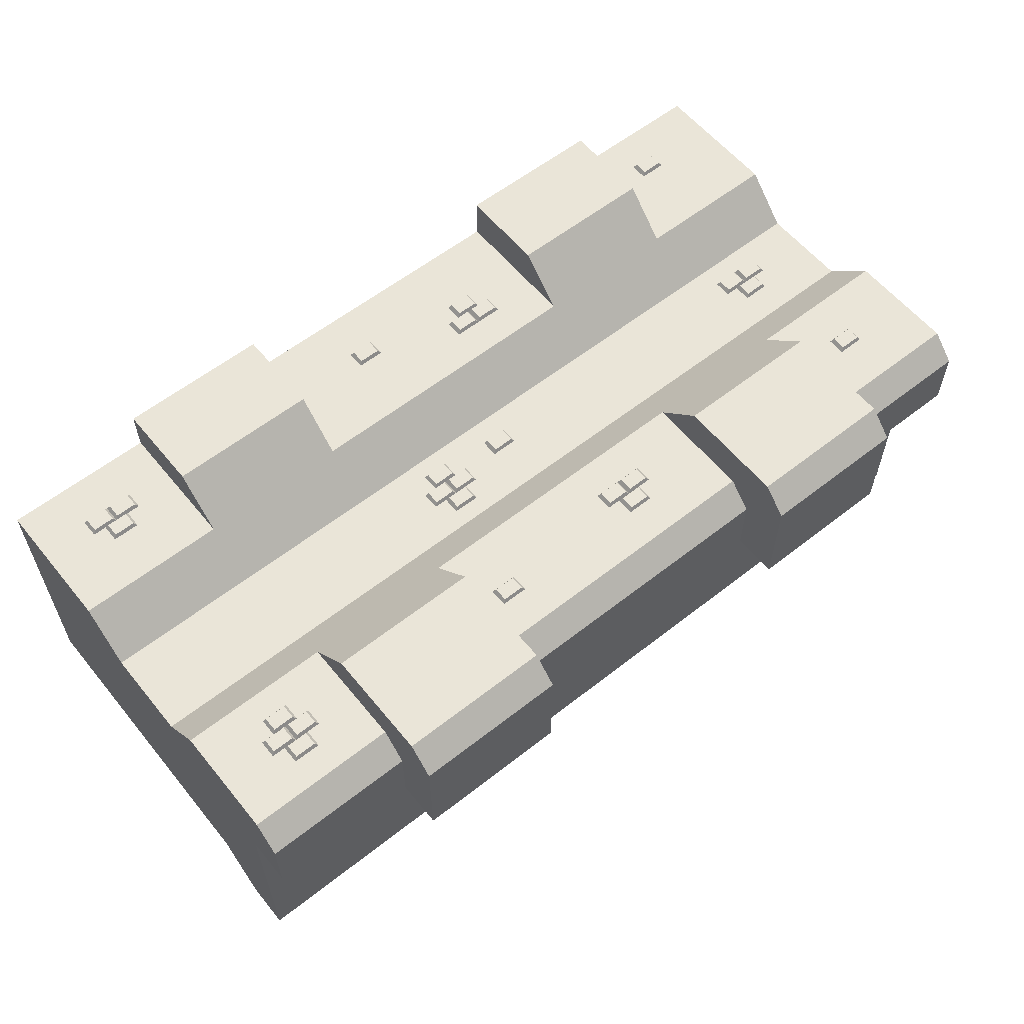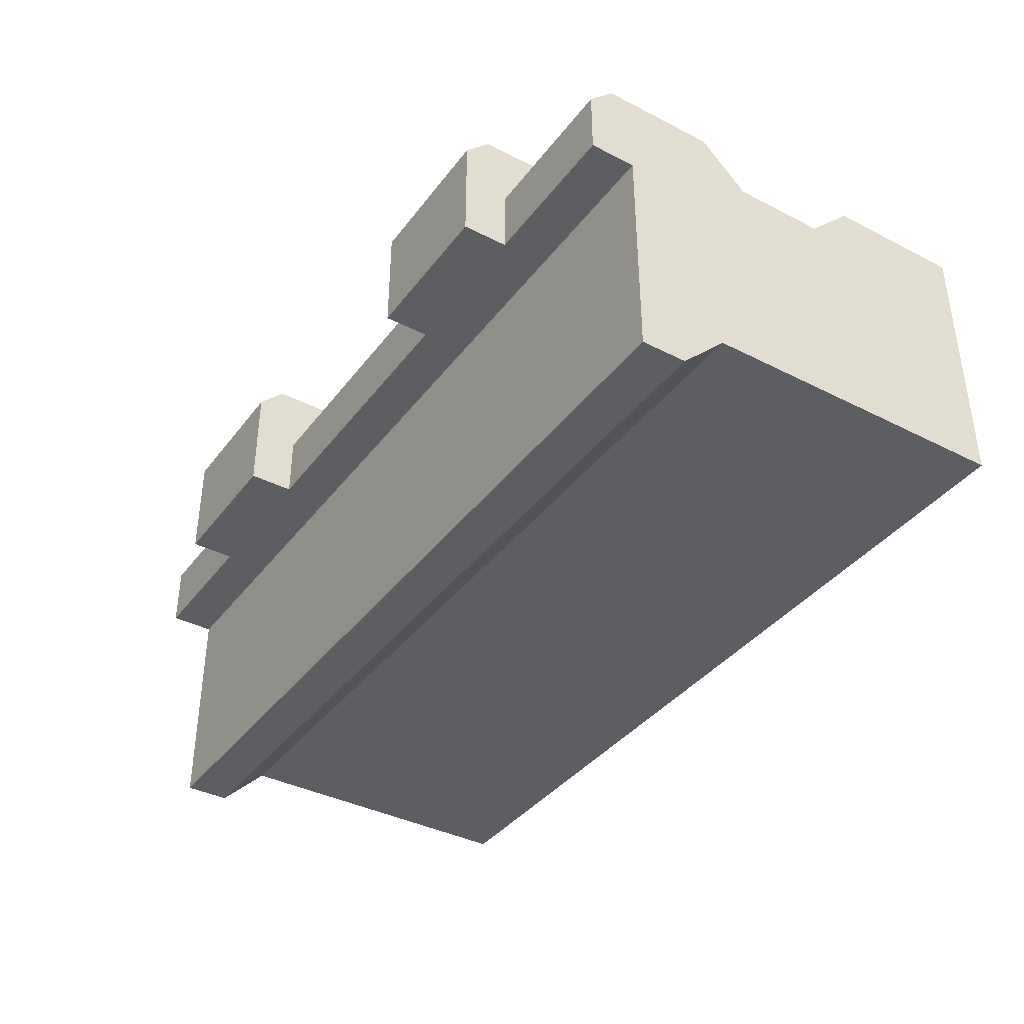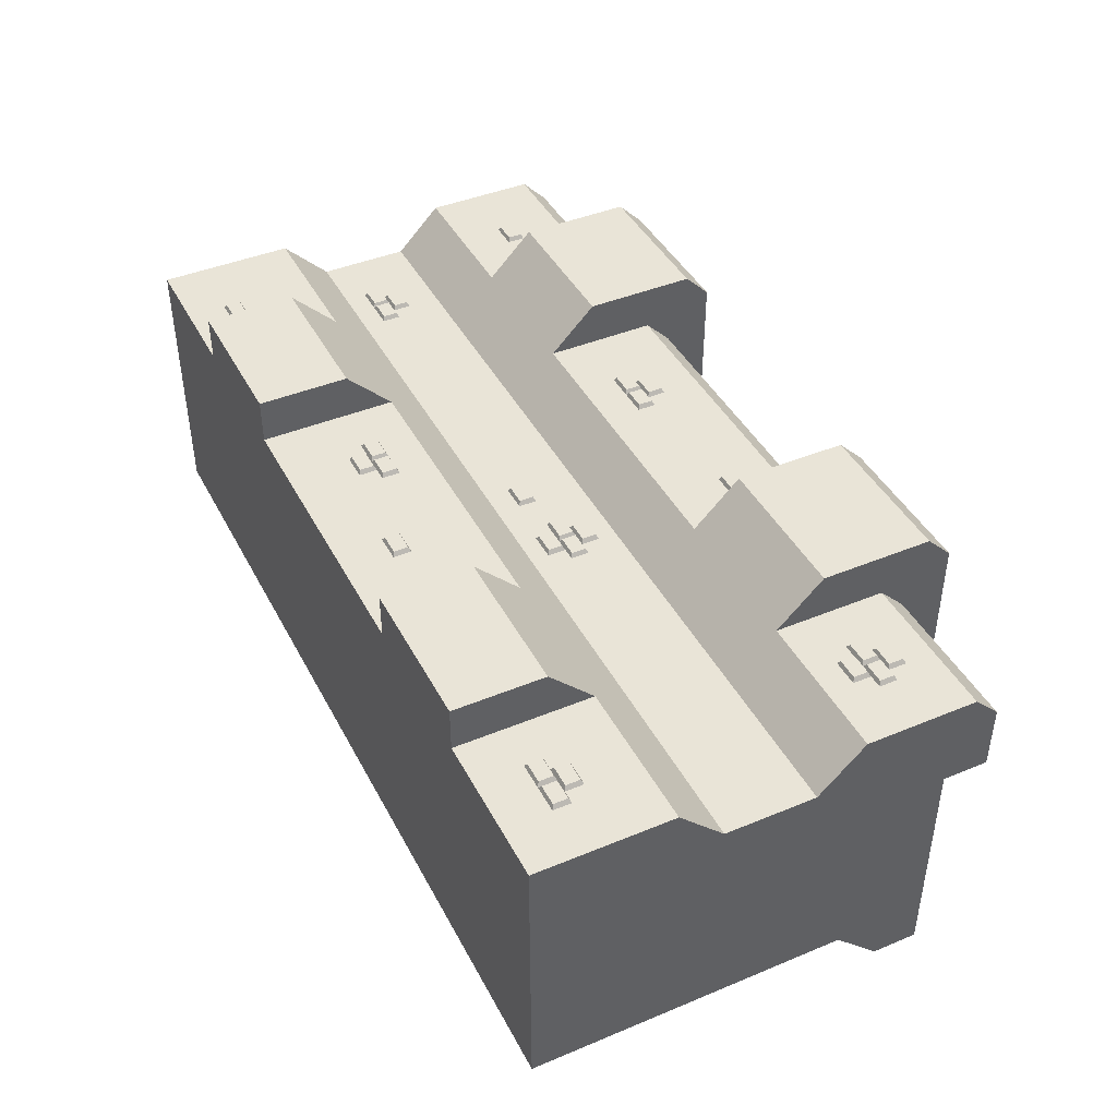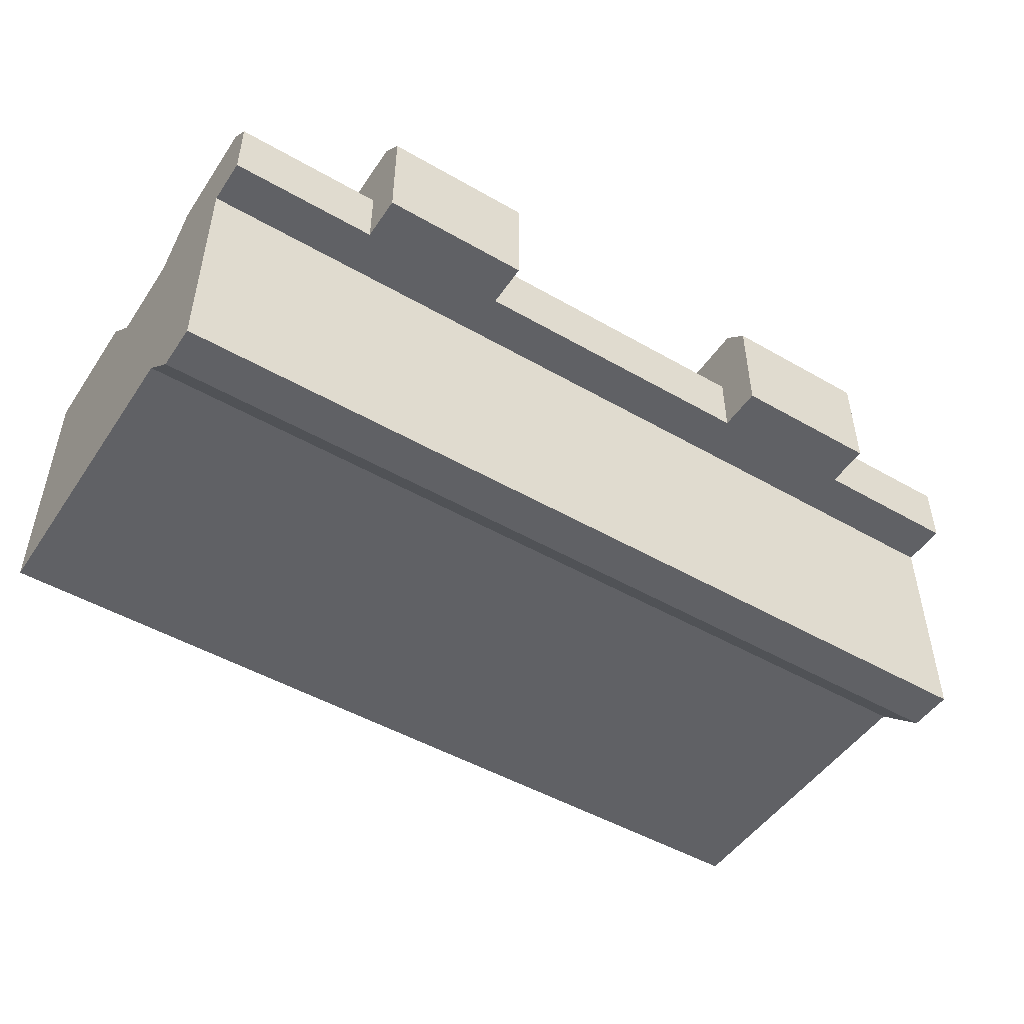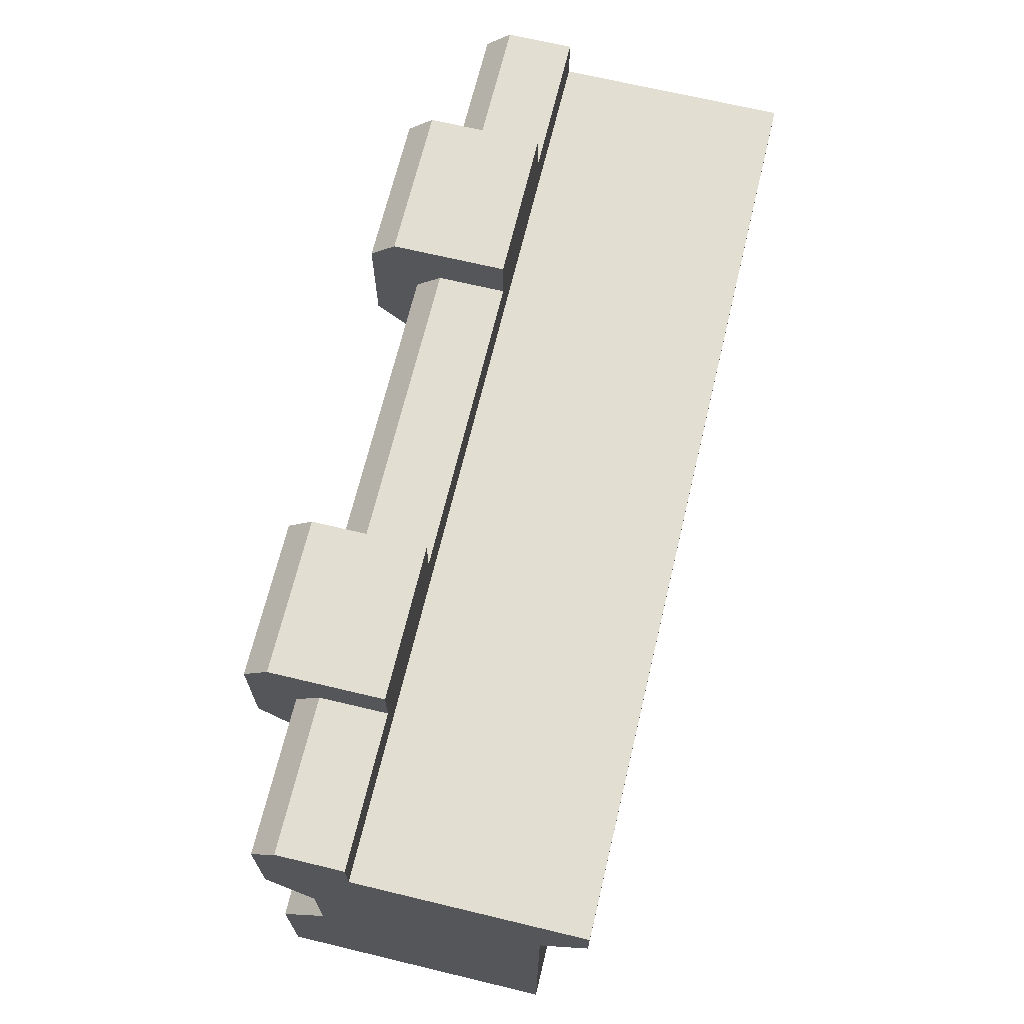
<metadata>
{"format":"obj","ext":"obj","renderer":"f3d","projection":"perspective","resolution":1024,"background":"white","views":[{"elev":59.0,"azim":141.0,"up":"+Z"},{"elev":-38.3,"azim":-122.9,"up":"+Z"},{"elev":42.9,"azim":63.8,"up":"+Z"},{"elev":-48.9,"azim":147.4,"up":"+Z"},{"elev":68.0,"azim":103.5,"up":"+Y"}]}
</metadata>
<code>
o wall_straight
v -1 -0 0.3
v -1 0 -0.3
v -1 0.9 -0.3
v 1 -0 0.3
v 1 0 -0.3
v 1 0.9 -0.3
v -1 0.3 0.3
v 1 0.3 0.3
v -1 0.7 0.3
v 1 0.7 0.3
v 1 0.6 0.2
v 1 0.4 0.2
v -1 0.4 0.2
v -1 0.6 0.2
v 0.6667 0 -0.3
v 0.3333 0 -0.3
v -0 0 -0.3
v -0.3333 0 -0.3
v -0.6667 0 -0.3
v -0.6667 0.9 -0.3
v -0.3333 0.9 -0.3
v 0 0.9 -0.3
v 0.3333 0.9 -0.3
v 0.6667 0.9 -0.3
v -0.6667 -0 0.3
v -0.3333 -0 0.3
v 0 -0 0.3
v 0.3333 -0 0.3
v 0.6667 -0 0.3
v 0.6667 0.3 0.3
v 0.3333 0.3 0.3
v -0 0.3 0.3
v -0.3333 0.3 0.3
v -0.6667 0.3 0.3
v 0.6667 0.7 0.3
v 0.3333 0.7 0.3
v -0 0.7 0.3
v -0.3333 0.7 0.3
v -0.6667 0.7 0.3
v 0.6667 0.4 0.2
v 0.3333 0.4 0.2
v -0 0.4 0.2
v -0.3333 0.4 0.2
v -0.6667 0.4 0.2
v 0.6667 0.6 0.2
v 0.3333 0.6 0.2
v -0 0.6 0.2
v -0.3333 0.6 0.2
v -0.6667 0.6 0.2
v -0.6667 -0 0.4
v -0.3333 -0 0.4
v 0.3333 -0 0.4
v 0.6667 -0 0.4
v 0.6667 0.2 0.4
v 0.3333 0.2 0.4
v -0.3333 0.2 0.4
v -0.6667 0.2 0.4
v -1 0.9 0.1
v 1 0.9 0.1
v -0.6667 0.8 0.4
v -0.3333 0.8 0.4
v 0.3333 0.8 0.4
v 0.6667 0.8 0.4
v 0.6667 0.9 0.1
v 0.3333 0.9 0.1
v -0 0.9 0.1
v -0.3333 0.9 0.1
v -0.6667 0.9 0.1
v 1 1 0.1
v 0.6667 1.1 0.1
v 0.6667 1 0.1
v 0.3333 1 0.1
v -0 1 0.1
v -0.3333 1 0.1
v -0.6667 1 0.1
v -1 1 0.1
v -0.6667 1.1 0.1
v 0.3333 1.1 0.1
v -0.3333 1.1 0.1
v -1 0.7 -0.3
v -0.6667 0.7 -0.3
v -0.3333 0.7 -0.3
v 0 0.7 -0.3
v 0.3333 0.7 -0.3
v 0.6667 0.7 -0.3
v 1 0.7 -0.3
v 0.6667 0.9 -0.4
v 1 0.9 -0.4
v -1 0.9 -0.4
v -0.6667 0.9 -0.4
v -0.3333 0.9 -0.4
v 0 0.9 -0.4
v 0.3333 0.9 -0.4
v -1 0.8 -0.4
v -0.6667 0.8 -0.4
v -0.3333 0.8 -0.4
v 0 0.8 -0.4
v 0.3333 0.8 -0.4
v 0.6667 0.8 -0.4
v 1 0.8 -0.4
v -0.3333 1.045 0.4
v -0.3333 1.1 0.3447
v -0.6667 1.1 0.3447
v -0.6667 1.045 0.4
v 1 1 0.245
v 1 0.945 0.3
v -0.6667 0.9448 0.3
v -0.6667 1 0.2448
v -1 0.945 0.3
v -1 1 0.245
v 0.6667 0.9448 0.3
v 0.6667 1 0.2448
v 0.6667 1.1 0.3447
v 0.6667 1.045 0.4
v 0.3333 0.9448 0.3
v 0.3333 1 0.2448
v -0 1 0.245
v -0 0.945 0.3
v -0.3333 1 0.2448
v -0.3333 0.9448 0.3
v 0.3333 1.045 0.4
v 0.3333 1.1 0.3447
v -1 0.9 -0.1
v 1 0.9 -0.1
v 0.6667 0.9 -0.1
v 0.3333 0.9 -0.1
v 0 0.9 -0.1
v -0.3333 0.9 -0.1
v -0.6667 0.9 -0.1
v 0.7711 0.1065 0.3087
v 0.7711 0.1381 0.3087
v 0.7531 0.09456 0.284
v 0.7531 0.1501 0.284
v 0.8184 0.1065 0.3087
v 0.8184 0.1381 0.3087
v 0.8363 0.09456 0.284
v 0.8363 0.1501 0.284
v 0.8311 0.1065 0.3087
v 0.8311 0.1381 0.3087
v 0.8131 0.09456 0.284
v 0.8131 0.1501 0.284
v 0.8784 0.1065 0.3087
v 0.8784 0.1381 0.3087
v 0.8963 0.09456 0.284
v 0.8963 0.1501 0.284
v 0.8011 0.1465 0.3087
v 0.8011 0.1781 0.3087
v 0.7831 0.1346 0.284
v 0.7831 0.1901 0.284
v 0.8484 0.1465 0.3087
v 0.8484 0.1781 0.3087
v 0.8663 0.1346 0.284
v 0.8663 0.1901 0.284
v -0.2155 0.186 0.3087
v -0.2155 0.2176 0.3087
v -0.2335 0.174 0.284
v -0.2335 0.2295 0.284
v -0.1682 0.186 0.3087
v -0.1682 0.2176 0.3087
v -0.1502 0.174 0.284
v -0.1502 0.2295 0.284
v -0.1555 0.186 0.3087
v -0.1555 0.2176 0.3087
v -0.1735 0.174 0.284
v -0.1735 0.2295 0.284
v -0.1082 0.186 0.3087
v -0.1082 0.2176 0.3087
v -0.09021 0.174 0.284
v -0.09021 0.2295 0.284
v -0.1855 0.146 0.3087
v -0.1855 0.1776 0.3087
v -0.2035 0.134 0.284
v -0.2035 0.1895 0.284
v -0.1382 0.146 0.3087
v -0.1382 0.1776 0.3087
v -0.1202 0.134 0.284
v -0.1202 0.1895 0.284
v 0.08353 0.1105 0.3087
v 0.08353 0.1421 0.3087
v 0.06555 0.09856 0.284
v 0.06555 0.1541 0.284
v 0.1308 0.1105 0.3087
v 0.1308 0.1421 0.3087
v 0.1488 0.09856 0.284
v 0.1488 0.1541 0.284
v -0.1794 0.7845 0.3087
v -0.1794 0.816 0.3087
v -0.1974 0.7725 0.284
v -0.1974 0.828 0.284
v -0.1321 0.7845 0.3087
v -0.1321 0.816 0.3087
v -0.1141 0.7725 0.284
v -0.1141 0.828 0.284
v -0.1194 0.7845 0.3087
v -0.1194 0.816 0.3087
v -0.1374 0.7725 0.284
v -0.1374 0.828 0.284
v -0.07211 0.7845 0.3087
v -0.07211 0.816 0.3087
v -0.05413 0.7725 0.284
v -0.05413 0.828 0.284
v -0.1494 0.8245 0.3087
v -0.1494 0.856 0.3087
v -0.1674 0.8125 0.284
v -0.1674 0.868 0.284
v -0.1021 0.8245 0.3087
v -0.1021 0.856 0.3087
v -0.08413 0.8125 0.284
v -0.08413 0.868 0.284
v 0.771 0.8042 0.3087
v 0.771 0.8358 0.3087
v 0.753 0.7922 0.284
v 0.753 0.8478 0.284
v 0.8183 0.8042 0.3087
v 0.8183 0.8358 0.3087
v 0.8363 0.7922 0.284
v 0.8363 0.8478 0.284
v 0.831 0.8042 0.3087
v 0.831 0.8358 0.3087
v 0.813 0.7922 0.284
v 0.813 0.8478 0.284
v 0.8783 0.8042 0.3087
v 0.8783 0.8358 0.3087
v 0.8963 0.7922 0.284
v 0.8963 0.8478 0.284
v 0.801 0.8442 0.3087
v 0.801 0.8758 0.3087
v 0.783 0.8322 0.284
v 0.783 0.8878 0.284
v 0.8483 0.8442 0.3087
v 0.8483 0.8758 0.3087
v 0.8663 0.8322 0.284
v 0.8663 0.8878 0.284
v 0.801 0.7642 0.3087
v 0.801 0.7958 0.3087
v 0.783 0.7522 0.284
v 0.783 0.8078 0.284
v 0.8483 0.7642 0.3087
v 0.8483 0.7958 0.3087
v 0.8663 0.7522 0.284
v 0.8663 0.8078 0.284
v -0.8367 0.8042 0.3087
v -0.8367 0.8358 0.3087
v -0.8547 0.7922 0.284
v -0.8547 0.8478 0.284
v -0.7894 0.8042 0.3087
v -0.7894 0.8358 0.3087
v -0.7714 0.7922 0.284
v -0.7714 0.8478 0.284
v -0.8607 0.4527 0.2087
v -0.8607 0.4842 0.2087
v -0.8787 0.4407 0.184
v -0.8787 0.4962 0.184
v -0.8134 0.4527 0.2087
v -0.8134 0.4842 0.2087
v -0.7954 0.4407 0.184
v -0.7954 0.4962 0.184
v -0.8007 0.4527 0.2087
v -0.8007 0.4842 0.2087
v -0.8187 0.4407 0.184
v -0.8187 0.4962 0.184
v -0.7534 0.4527 0.2087
v -0.7534 0.4842 0.2087
v -0.7354 0.4407 0.184
v -0.7354 0.4962 0.184
v -0.8307 0.4927 0.2087
v -0.8307 0.5242 0.2087
v -0.8487 0.4807 0.184
v -0.8487 0.5362 0.184
v -0.7834 0.4927 0.2087
v -0.7834 0.5242 0.2087
v -0.7654 0.4807 0.184
v -0.7654 0.5362 0.184
v 0.09141 0.4842 0.2087
v 0.09141 0.5158 0.2087
v 0.07343 0.4722 0.184
v 0.07343 0.5278 0.184
v 0.1387 0.4842 0.2087
v 0.1387 0.5158 0.2087
v 0.1567 0.4722 0.184
v 0.1567 0.5278 0.184
v 0.1514 0.4842 0.2087
v 0.1514 0.5158 0.2087
v 0.1334 0.4722 0.184
v 0.1334 0.5278 0.184
v 0.1987 0.4842 0.2087
v 0.1987 0.5158 0.2087
v 0.2167 0.4722 0.184
v 0.2167 0.5278 0.184
v 0.1214 0.5242 0.2087
v 0.1214 0.5558 0.2087
v 0.1034 0.5122 0.184
v 0.1034 0.5678 0.184
v 0.1687 0.5242 0.2087
v 0.1687 0.5558 0.2087
v 0.1867 0.5122 0.184
v 0.1867 0.5678 0.184
v 0.1214 0.4442 0.2087
v 0.1214 0.4758 0.2087
v 0.1034 0.4322 0.184
v 0.1034 0.4878 0.184
v 0.1687 0.4442 0.2087
v 0.1687 0.4758 0.2087
v 0.1867 0.4322 0.184
v 0.1867 0.4878 0.184
v -0.04733 0.4566 0.2087
v -0.04733 0.4881 0.2087
v -0.06531 0.4446 0.184
v -0.06531 0.5001 0.184
v -1.4e-05 0.4566 0.2087
v -1.4e-05 0.4881 0.2087
v 0.01797 0.4446 0.184
v 0.01797 0.5001 0.184
v -0.8282 0.09081 0.3087
v -0.8282 0.1224 0.3087
v -0.8462 0.07883 0.284
v -0.8462 0.1343 0.284
v -0.7809 0.09081 0.3087
v -0.7809 0.1224 0.3087
v -0.7629 0.07883 0.284
v -0.7629 0.1343 0.284
v 0.223 0.8279 0.3087
v 0.223 0.8595 0.3087
v 0.205 0.8159 0.284
v 0.205 0.8714 0.284
v 0.2703 0.8279 0.3087
v 0.2703 0.8595 0.3087
v 0.2883 0.8159 0.284
v 0.2883 0.8714 0.284
f 22 23 93 92
f 75 76 110 108
f 39 107 109 9
f 25 34 7 1
f 15 5 4 29
f 49 39 9 14
f 1 7 2
f 86 10 11
f 7 13 2
f 13 14 80 2
f 34 44 13 7
f 8 12 40 30
f 30 40 41 31
f 31 41 42 32
f 32 42 43 33
f 33 43 44 34
f 44 49 14 13
f 12 11 45 40
f 40 45 46 41
f 41 46 47 42
f 42 47 48 43
f 81 82 18 19
f 24 6 88 87
f 83 84 16 17
f 84 85 15 16
f 11 10 35 45
f 45 35 36 46
f 46 36 37 47
f 47 37 38 48
f 48 38 39 49
f 4 8 30 29
f 25 26 51 50
f 28 31 32 27
f 27 32 33 26
f 34 25 50 57
f 112 71 70 113
f 35 111 114 63
f 73 74 119 117
f 59 64 71 69
f 67 68 75 74
f 37 118 120 38
f 72 73 117 116
f 64 65 72 71
f 43 48 49 44
f 2 19 25 1
f 19 18 26 25
f 18 17 27 26
f 17 16 28 27
f 53 54 55 52
f 51 56 57 50
f 29 30 54 53
f 28 29 53 52
f 26 33 56 51
f 30 31 55 54
f 31 28 52 55
f 33 34 57 56
f 104 107 39 60
f 128 129 68 67
f 127 128 67 66
f 126 127 66 65
f 125 126 65 64
f 75 108 103 77
f 124 125 64 59
f 5 12 8
f 36 35 63 62
f 65 66 73 72
f 6 124 86
f 69 71 112 105
f 68 58 76 75
f 5 8 4
f 39 38 61 60
f 129 123 58 68
f 36 115 118 37
f 14 9 80
f 66 67 74 73
f 63 114 121 62
f 9 109 110 76 58
f 10 106 111 35
f 121 115 36 62
f 72 116 122 78
f 79 77 103 102
f 74 75 77 79
f 70 78 122 113
f 59 69 105 106 10
f 71 72 78 70
f 38 120 101 61
f 119 74 79 102
f 16 15 29 28
f 82 83 17 18
f 83 82 96 97
f 21 22 92 91
f 6 86 100 88
f 2 80 81 19
f 20 21 91 90
f 5 15 85 86
f 5 86 11 12
f 100 99 87 88
f 94 89 90 95
f 91 92 97 96
f 93 87 99 98
f 92 93 98 97
f 90 91 96 95
f 85 84 98 99
f 23 24 87 93
f 84 83 97 98
f 80 3 89 94
f 81 80 94 95
f 82 81 95 96
f 86 85 99 100
f 3 20 90 89
f 102 103 104 101
f 108 110 109 107
f 112 113 114 111
f 105 112 111 106
f 116 117 118 115
f 117 119 120 118
f 115 121 122 116
f 101 120 119 102
f 107 104 103 108
f 113 122 121 114
f 101 104 60 61
f 20 3 123 129
f 86 124 59 10
f 6 24 125 124
f 24 23 126 125
f 23 22 127 126
f 22 21 128 127
f 21 20 129 128
f 3 80 123
f 80 9 58 123
f 130 131 133 132
f 136 137 135 134
f 134 135 131 130
f 132 136 134 130
f 137 133 131 135
f 138 139 141 140
f 144 145 143 142
f 142 143 139 138
f 140 144 142 138
f 145 141 139 143
f 146 147 149 148
f 152 153 151 150
f 150 151 147 146
f 148 152 150 146
f 153 149 147 151
f 154 155 157 156
f 160 161 159 158
f 158 159 155 154
f 156 160 158 154
f 161 157 155 159
f 162 163 165 164
f 168 169 167 166
f 166 167 163 162
f 164 168 166 162
f 169 165 163 167
f 170 171 173 172
f 176 177 175 174
f 174 175 171 170
f 172 176 174 170
f 177 173 171 175
f 178 179 181 180
f 184 185 183 182
f 182 183 179 178
f 180 184 182 178
f 185 181 179 183
f 186 187 189 188
f 192 193 191 190
f 190 191 187 186
f 188 192 190 186
f 193 189 187 191
f 194 195 197 196
f 200 201 199 198
f 198 199 195 194
f 196 200 198 194
f 201 197 195 199
f 202 203 205 204
f 208 209 207 206
f 206 207 203 202
f 204 208 206 202
f 209 205 203 207
f 210 211 213 212
f 216 217 215 214
f 214 215 211 210
f 212 216 214 210
f 217 213 211 215
f 218 219 221 220
f 224 225 223 222
f 222 223 219 218
f 220 224 222 218
f 225 221 219 223
f 226 227 229 228
f 232 233 231 230
f 230 231 227 226
f 228 232 230 226
f 233 229 227 231
f 234 235 237 236
f 240 241 239 238
f 238 239 235 234
f 236 240 238 234
f 241 237 235 239
f 242 243 245 244
f 248 249 247 246
f 246 247 243 242
f 244 248 246 242
f 249 245 243 247
f 250 251 253 252
f 256 257 255 254
f 254 255 251 250
f 252 256 254 250
f 257 253 251 255
f 258 259 261 260
f 264 265 263 262
f 262 263 259 258
f 260 264 262 258
f 265 261 259 263
f 266 267 269 268
f 272 273 271 270
f 270 271 267 266
f 268 272 270 266
f 273 269 267 271
f 274 275 277 276
f 280 281 279 278
f 278 279 275 274
f 276 280 278 274
f 281 277 275 279
f 282 283 285 284
f 288 289 287 286
f 286 287 283 282
f 284 288 286 282
f 289 285 283 287
f 290 291 293 292
f 296 297 295 294
f 294 295 291 290
f 292 296 294 290
f 297 293 291 295
f 298 299 301 300
f 304 305 303 302
f 302 303 299 298
f 300 304 302 298
f 305 301 299 303
f 306 307 309 308
f 312 313 311 310
f 310 311 307 306
f 308 312 310 306
f 313 309 307 311
f 314 315 317 316
f 320 321 319 318
f 318 319 315 314
f 316 320 318 314
f 321 317 315 319
f 322 323 325 324
f 328 329 327 326
f 326 327 323 322
f 324 328 326 322
f 329 325 323 327

</code>
